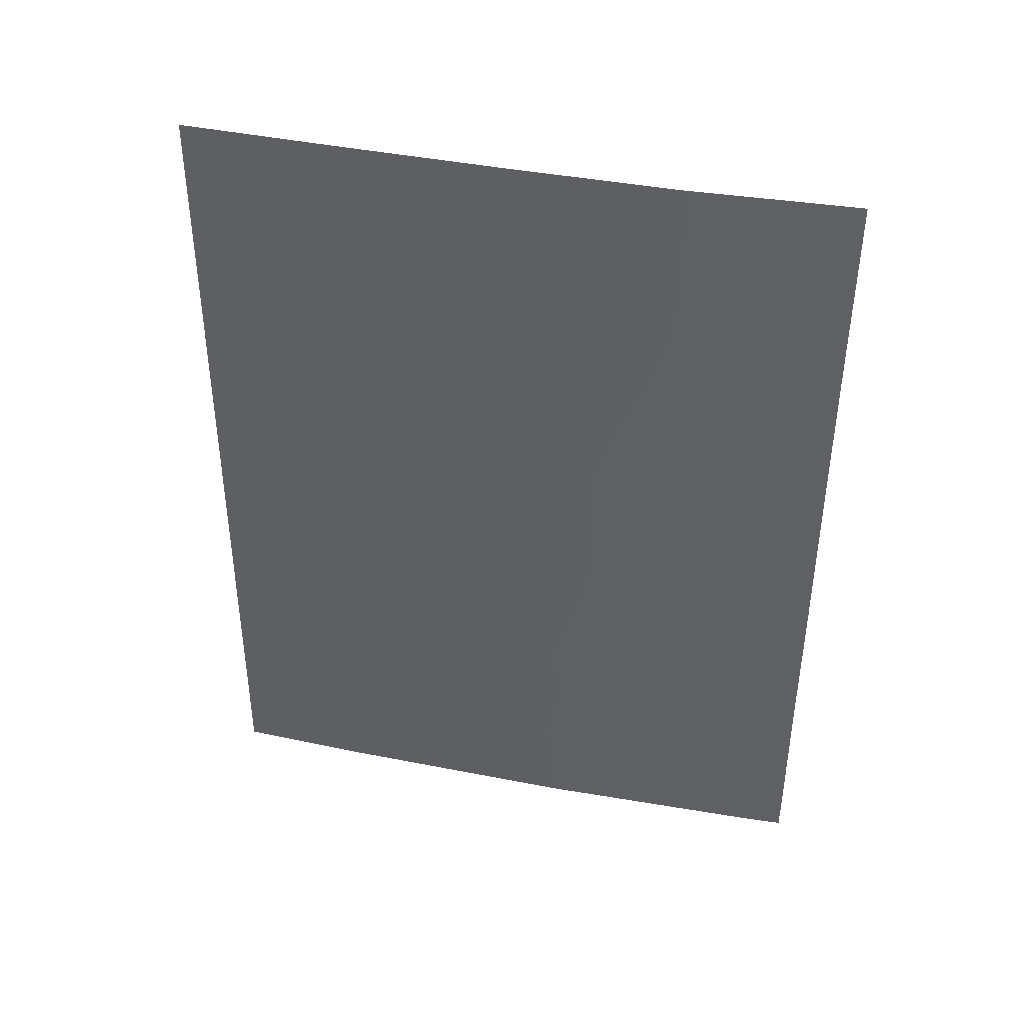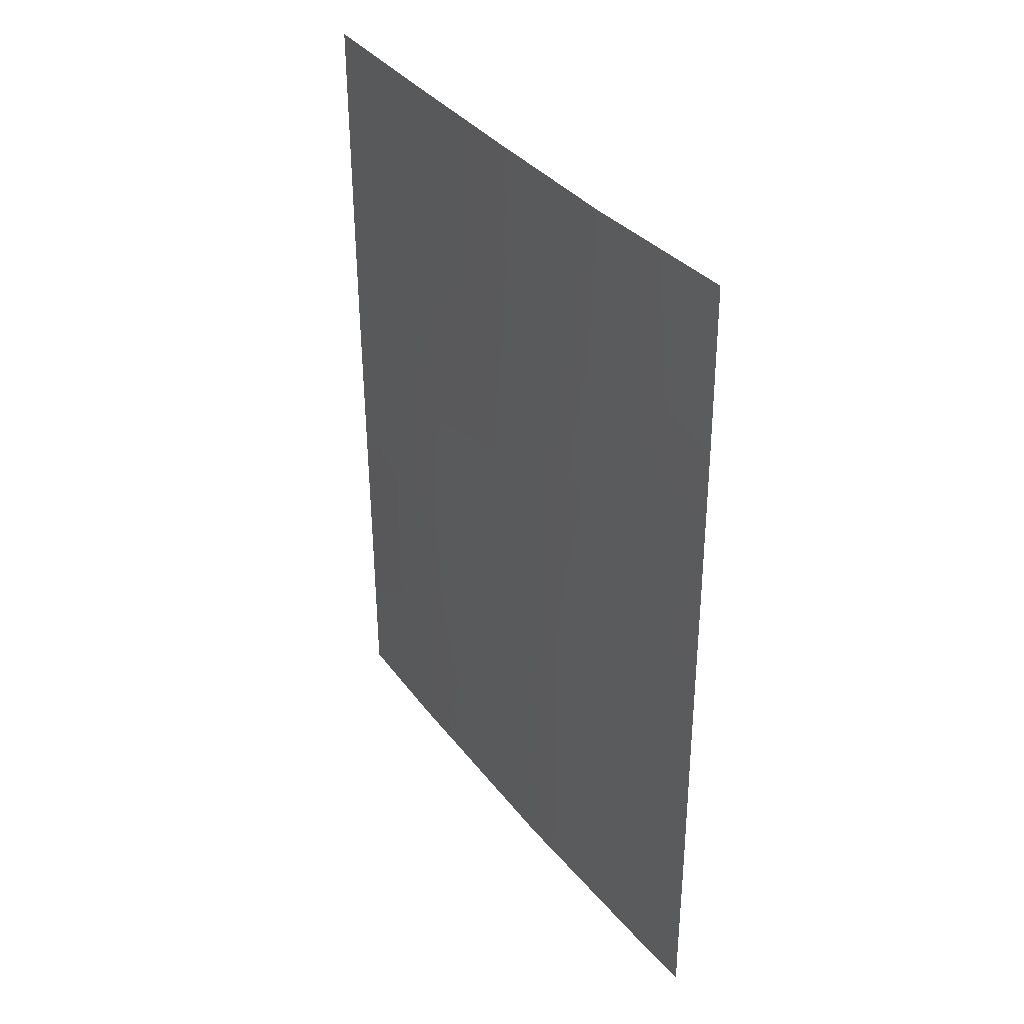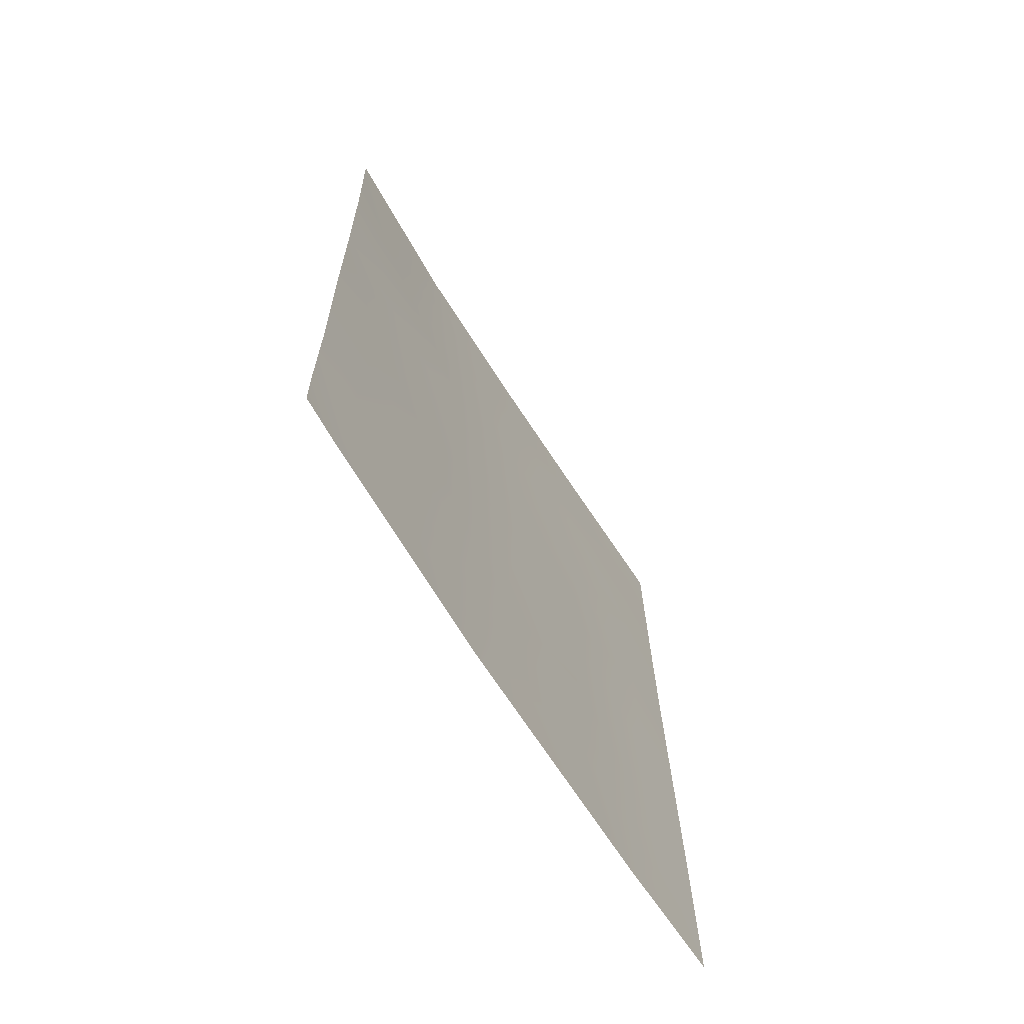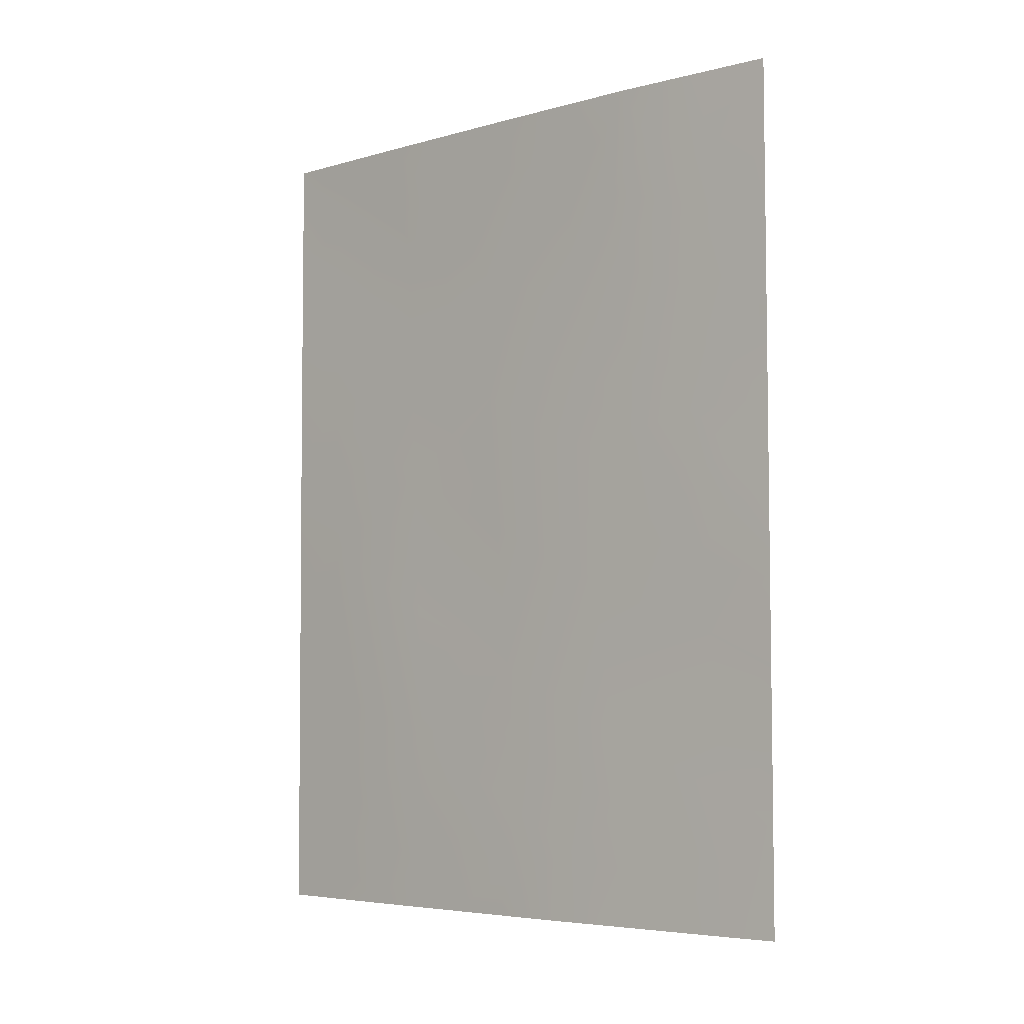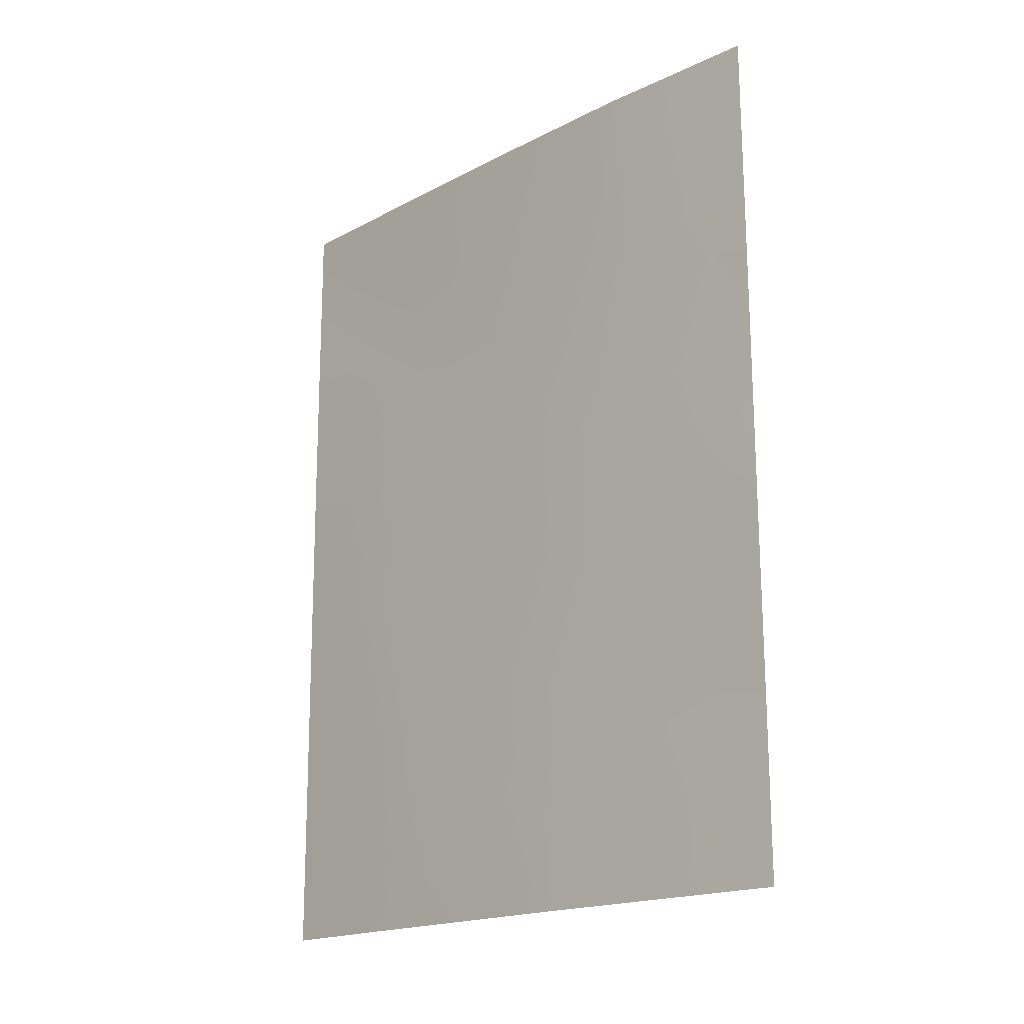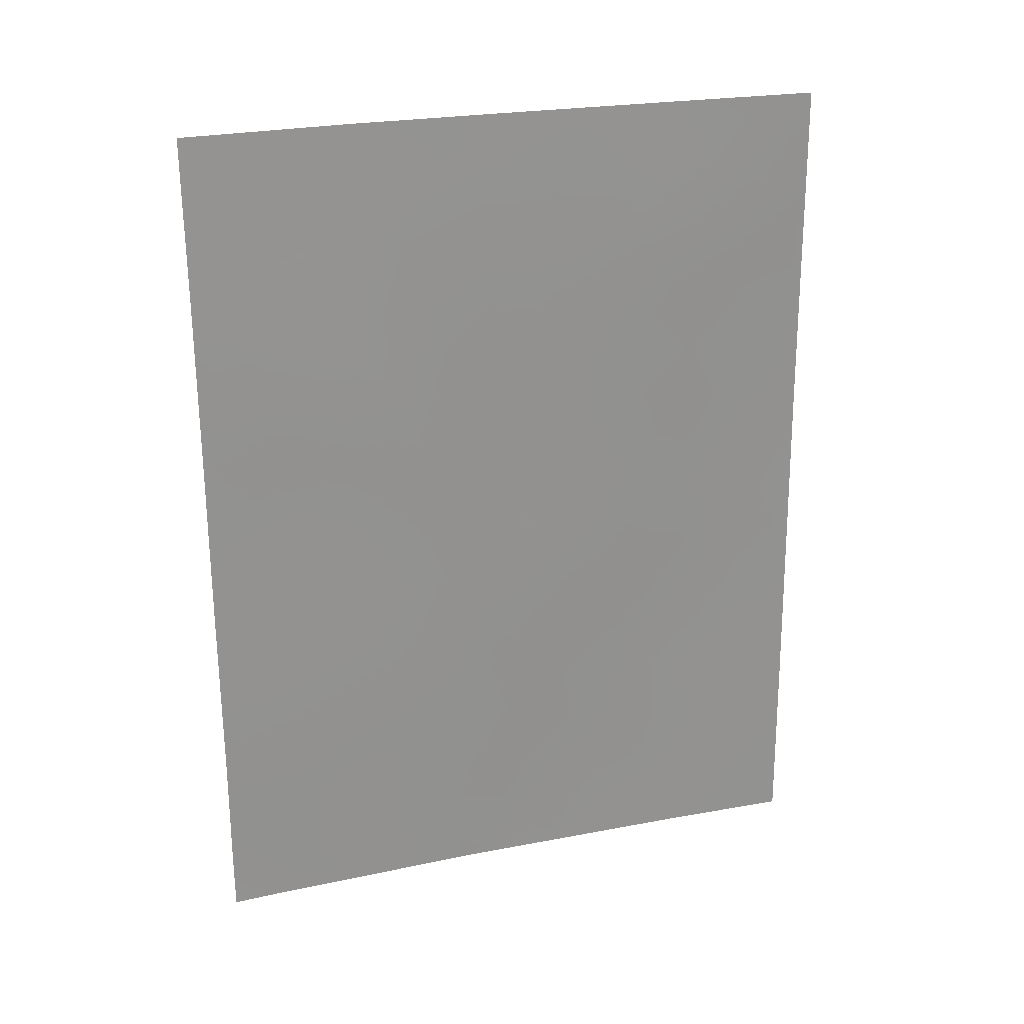
<metadata>
{"format":"obj","ext":"obj","renderer":"f3d","projection":"perspective","resolution":1024,"background":"white","views":[{"elev":40.6,"azim":-46.5,"up":"+Z"},{"elev":35.2,"azim":-2.1,"up":"+Z"},{"elev":-67.5,"azim":62.3,"up":"+Z"},{"elev":-5.2,"azim":-18.9,"up":"+Z"},{"elev":-18.3,"azim":-15.2,"up":"+Z"},{"elev":23.9,"azim":102.0,"up":"+Z"}]}
</metadata>
<code>
v 88.35 55.57 48.27
v 90.28 52.37 43.58
v 91.45 50.56 40.43
v 90.6 51.93 39.22
v 86.75 58.42 47.32
v 87.66 56.93 38
v 86.79 58.48 39.42
v 86.8 58.49 38
v 86.79 58.48 40.5
v 86.75 58.41 50
v 90.5 51.88 48.27
v 88.95 54.44 50
v 89.45 53.76 42.26
v 89.59 53.56 40.12
v 89.96 52.97 38
v 90.7 51.67 44.25
v 88.46 55.42 45.23
v 89.25 54.02 46.3
v 88.41 55.48 47.27
v 87.67 56.82 41.97
v 90.1 52.44 50
v 86.77 58.45 43.03
v 88.61 55.21 41.13
v 91.46 50.56 38.78
v 91.46 50.57 38
v 91.11 51.11 38
v 89.45 53.8 38
v 91.44 50.53 42.84
v 87.77 56.68 40.05
v 88.5 55.46 38
v 91.41 50.48 47.65
v 91.43 50.51 45.3
v 86.75 58.41 49.73
v 86.76 58.43 45.26
v 91.39 50.44 50
v 89.31 53.95 44.31
v 90.48 52.1 41.43
v 88.58 55.28 39.13
v 88.53 55.33 43.15
v 87.63 56.87 44.15
v 87.84 56.43 50
v 89.2 54.07 48.37
v 90.08 52.59 47.53
v 90.95 51.25 46.16
v 87.6 56.92 48.23
v 87.61 56.91 46.26
v 90.16 52.53 45
v 89.71 53.29 44.9
v 89.78 53.18 43.94
v 86.76 58.42 46.29
v 87.19 57.66 45.76
v 87.18 57.66 46.79
v 87.69 56.84 39.17
v 87.3 57.54 40.02
v 87.24 57.68 38.85
v 86.8 58.49 38.71
v 87.23 57.71 38
v 89.52 53.65 41.2
v 90.04 52.82 40.76
v 89.96 52.94 41.84
v 90.2 52.57 38.77
v 90.12 52.7 39.7
v 89.64 53.48 38.97
v 90.55 51.99 40.34
v 88.85 54.73 45.77
v 88.83 54.75 46.78
v 88.43 55.45 46.25
v 87.7 56.79 40.92
v 87.24 57.63 41.27
v 89.64 53.33 47.92
v 88.57 55.27 42.13
v 89.04 54.47 41.68
v 88.99 54.55 42.7
v 88.88 54.69 44.75
v 89.28 53.99 45.3
v 88.61 55.21 40.13
v 88.16 56 40.58
v 88.15 56.03 39.62
v 90.38 52.24 42.49
v 89.86 53.07 42.89
v 88.49 55.38 44.19
v 88.93 54.64 43.73
v 89.38 53.86 43.3
v 89.1 54.4 39.61
v 89.04 54.5 38.62
v 89.09 54.4 40.63
v 90.54 52.04 38
v 91.09 51.05 43.81
v 90.81 51.53 43.18
v 88.39 55.43 50
v 88.15 55.9 49.18
v 88.14 56.01 41.55
v 88.11 56.06 42.57
v 88.97 54.63 38
v 91.46 50.56 39.6
v 91.02 51.25 38.92
v 91.07 51.03 47.06
v 90.99 51.13 48
v 90.58 51.8 47.05
v 87.95 56.27 48.52
v 87.67 56.76 49.1
v 89.53 53.44 50
v 87.25 57.5 49.66
v 87.2 57.62 48.87
v 86.77 58.44 44.15
v 87.21 57.65 43.59
v 87.19 57.65 44.69
v 88.11 56.12 38.65
v 91.43 50.52 44.07
v 91.09 51.05 44.62
v 86.78 58.46 41.77
v 87.22 57.64 42.45
v 88.08 56.19 38
v 91.4 50.46 48.83
v 90.91 51.21 49.08
v 90.75 51.44 50
v 90.34 52.09 49.23
v 87.99 56.22 47.73
v 86.75 58.41 48.52
v 87.18 57.67 47.83
v 87.6 56.93 47.27
v 87.65 56.85 43.06
v 89.81 53.11 45.76
v 90.79 51.51 45.23
v 90.99 51.3 40.97
v 91.45 50.54 41.63
v 90.93 51.37 42.1
v 88.08 56.1 43.63
v 88.05 56.14 44.69
v 88.03 56.16 45.74
v 87.62 56.89 45.22
v 87.29 57.42 50
v 88.8 54.79 47.82
v 88.72 54.9 48.98
v 89.23 54.04 47.33
v 89.66 53.31 46.87
v 90.08 52.62 46.5
v 90.4 52.13 45.87
v 91.42 50.5 46.48
v 88.01 56.19 46.75
v 90 52.69 48.57
v 91.02 51.25 39.88
v 89.17 54.08 49.26
v 89.6 53.35 48.94
v 89.92 52.78 49.37
f 47 48 49
f 50 51 52
f 53 54 55
f 55 56 57
f 58 59 60
f 61 62 63
f 64 59 62
f 65 66 67
f 54 68 69
f 71 72 73
f 65 74 75
f 76 77 78
f 60 79 80
f 81 82 74
f 73 83 82
f 25 24 26
f 63 84 85
f 86 76 84
f 88 16 89
f 90 91 134
f 92 71 93
f 94 27 85
f 97 98 99
f 100 91 101
f 103 104 101
f 105 106 107
f 53 108 78
f 109 110 88
f 111 69 112
f 6 113 108
f 114 115 98
f 116 117 115
f 77 92 68
f 100 118 1
f 119 120 104
f 52 121 120
f 58 72 86
f 112 122 106
f 123 75 48
f 110 32 124
f 83 80 49
f 125 126 127
f 64 142 125
f 127 89 79
f 128 122 93
f 129 130 131
f 41 132 103
f 133 134 1
f 135 133 66
f 141 43 11
f 135 136 70
f 129 128 81
f 123 137 136
f 99 137 138
f 124 138 47
f 139 97 44
f 51 107 131
f 121 140 118
f 130 67 140
f 2 47 49
f 49 48 36
f 5 50 52
f 50 34 51
f 52 51 46
f 6 53 55
f 53 29 54
f 55 54 7
f 6 55 57
f 55 7 56
f 57 56 8
f 13 58 60
f 58 14 59
f 60 59 37
f 15 61 63
f 61 4 62
f 63 62 14
f 4 64 62
f 64 37 59
f 62 59 14
f 47 2 16
f 17 65 67
f 65 18 66
f 67 66 19
f 9 54 69
f 54 29 68
f 69 68 20
f 70 43 141
f 39 71 73
f 71 23 72
f 73 72 13
f 18 65 75
f 65 17 74
f 75 74 36
f 38 76 78
f 76 23 77
f 78 77 29
f 13 60 80
f 60 37 79
f 80 79 2
f 17 81 74
f 81 39 82
f 74 82 36
f 39 73 82
f 73 13 83
f 82 83 36
f 27 63 85
f 63 14 84
f 85 84 38
f 14 86 84
f 86 23 76
f 84 76 38
f 61 15 87
f 96 87 26
f 28 88 89
f 89 16 2
f 12 90 134
f 90 41 91
f 134 91 1
f 20 92 93
f 92 23 71
f 93 71 39
f 30 85 38
f 85 30 94
f 7 54 9
f 24 95 96
f 95 3 142
f 96 95 142
f 24 96 26
f 44 97 99
f 97 31 98
f 99 98 11
f 45 100 101
f 100 1 91
f 101 91 41
f 21 102 145
f 102 12 143
f 41 103 101
f 103 33 104
f 101 104 45
f 34 105 107
f 105 22 106
f 107 106 40
f 29 53 78
f 53 6 108
f 78 108 38
f 28 109 88
f 109 32 110
f 88 110 16
f 22 111 112
f 111 9 69
f 112 69 20
f 63 27 15
f 113 30 108
f 38 108 30
f 31 114 98
f 114 35 115
f 98 115 11
f 35 116 115
f 116 21 117
f 115 117 11
f 29 77 68
f 77 23 92
f 68 92 20
f 100 45 118
f 1 118 19
f 33 119 104
f 119 5 120
f 104 120 45
f 5 52 120
f 52 46 121
f 120 121 45
f 14 58 86
f 58 13 72
f 86 72 23
f 11 43 99
f 22 112 106
f 112 20 122
f 106 122 40
f 123 18 75
f 48 75 36
f 16 110 124
f 124 32 44
f 36 83 49
f 83 13 80
f 49 80 2
f 37 125 127
f 125 3 126
f 127 126 28
f 37 64 125
f 64 4 142
f 125 142 3
f 37 127 79
f 127 28 89
f 79 89 2
f 39 128 93
f 128 40 122
f 93 122 20
f 40 129 131
f 129 17 130
f 131 130 46
f 132 10 103
f 33 103 10
f 19 133 1
f 133 42 134
f 18 135 66
f 135 42 133
f 66 133 19
f 117 141 11
f 42 135 70
f 135 18 136
f 70 136 43
f 17 129 81
f 129 40 128
f 81 128 39
f 18 123 136
f 136 137 43
f 44 99 138
f 99 43 137
f 138 137 123
f 16 124 47
f 124 44 138
f 48 47 123
f 32 139 44
f 139 31 97
f 46 51 131
f 51 34 107
f 131 107 40
f 45 121 118
f 121 46 140
f 118 140 19
f 46 130 140
f 130 17 67
f 140 67 19
f 42 143 134
f 102 143 144
f 42 70 144
f 141 144 70
f 96 142 4
f 42 144 143
f 117 21 145
f 4 61 87
f 143 12 134
f 96 4 87
f 145 102 144
f 141 145 144
f 117 145 141
f 47 138 123

</code>
